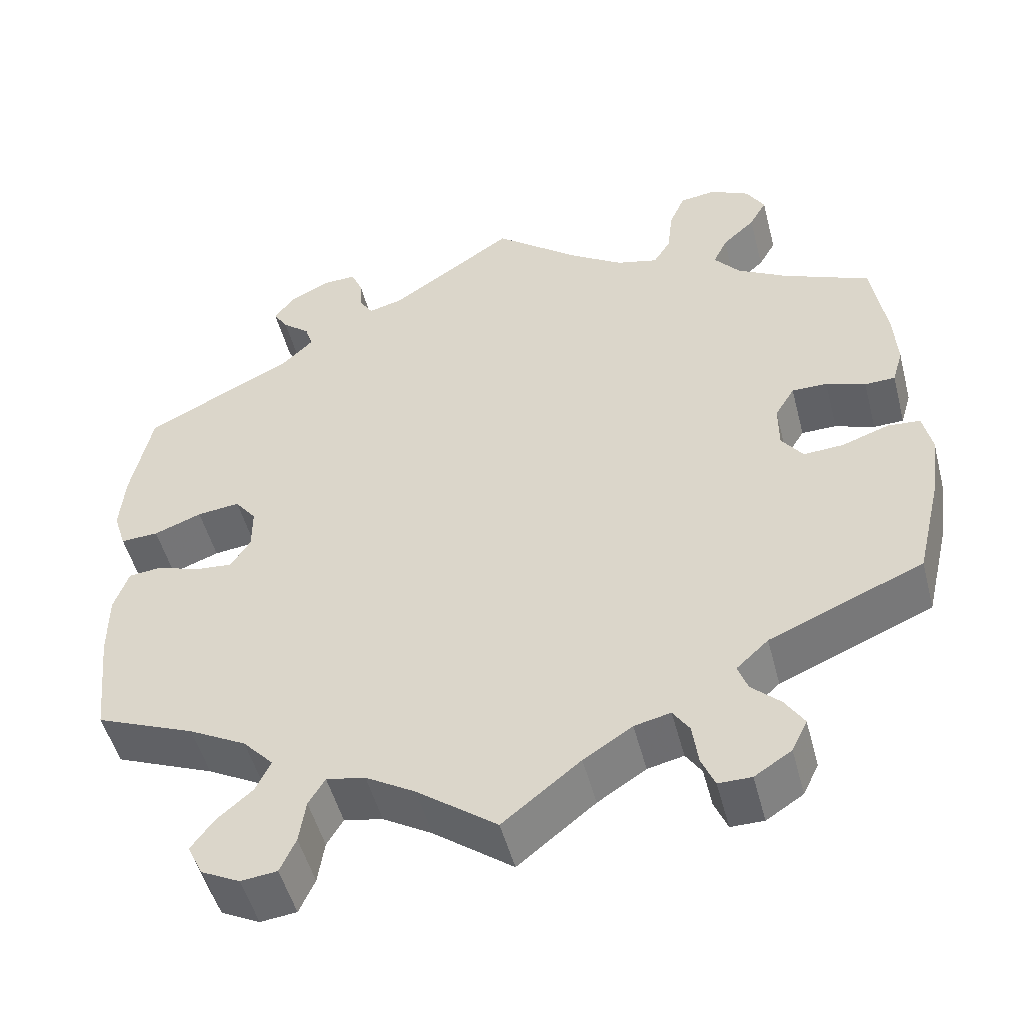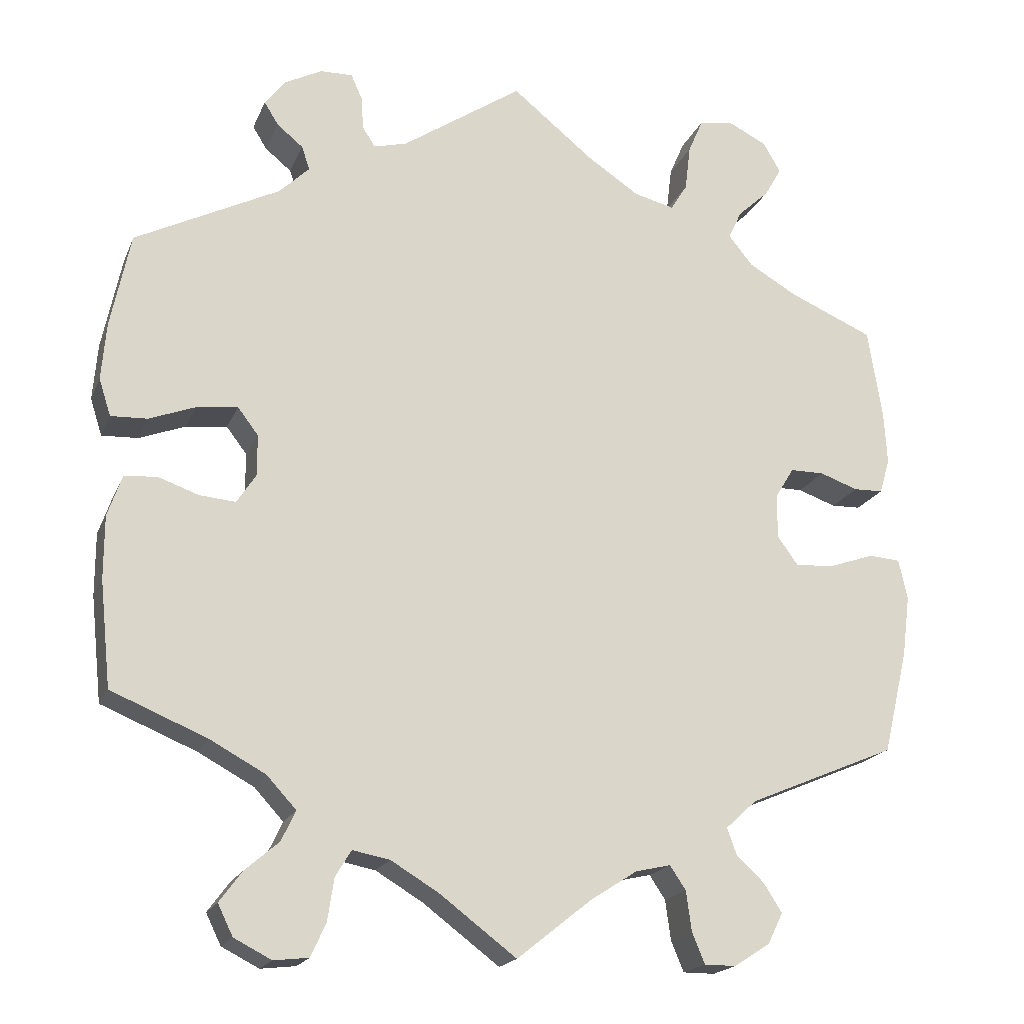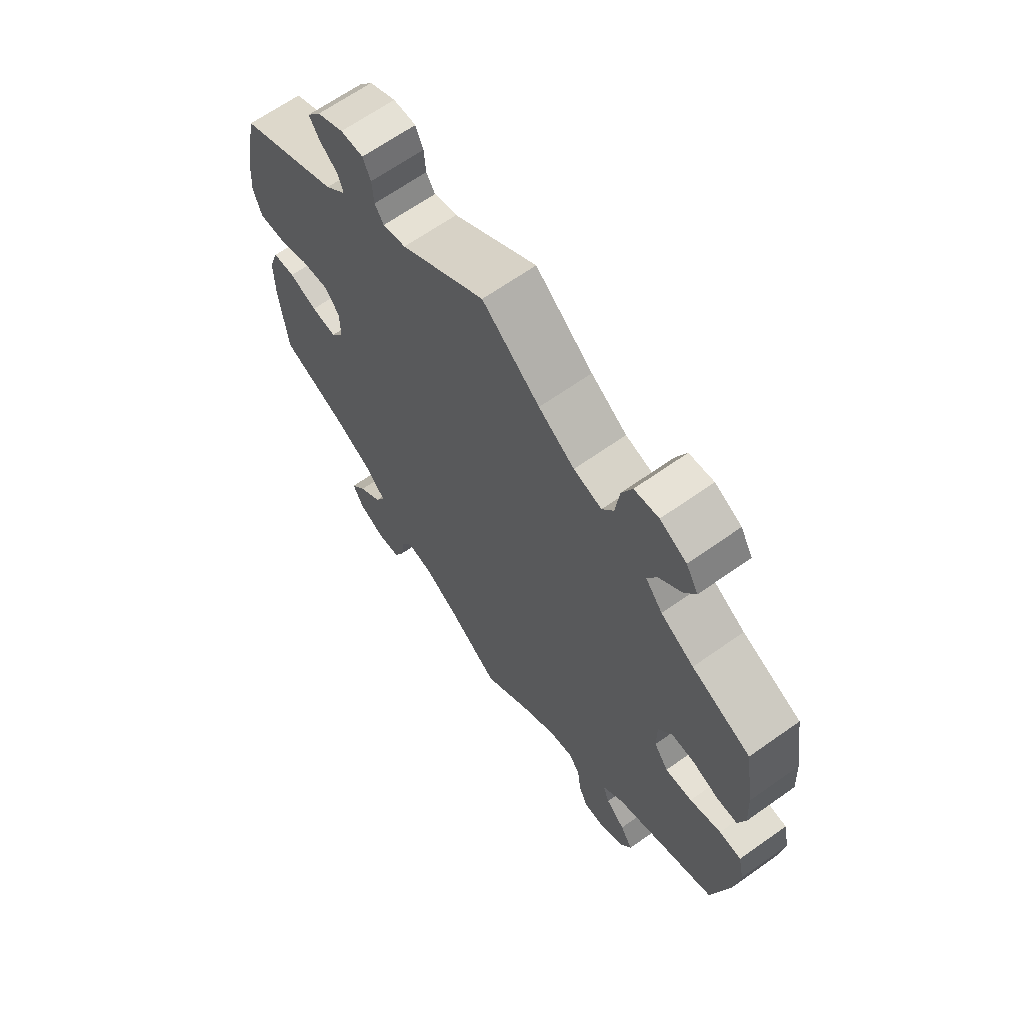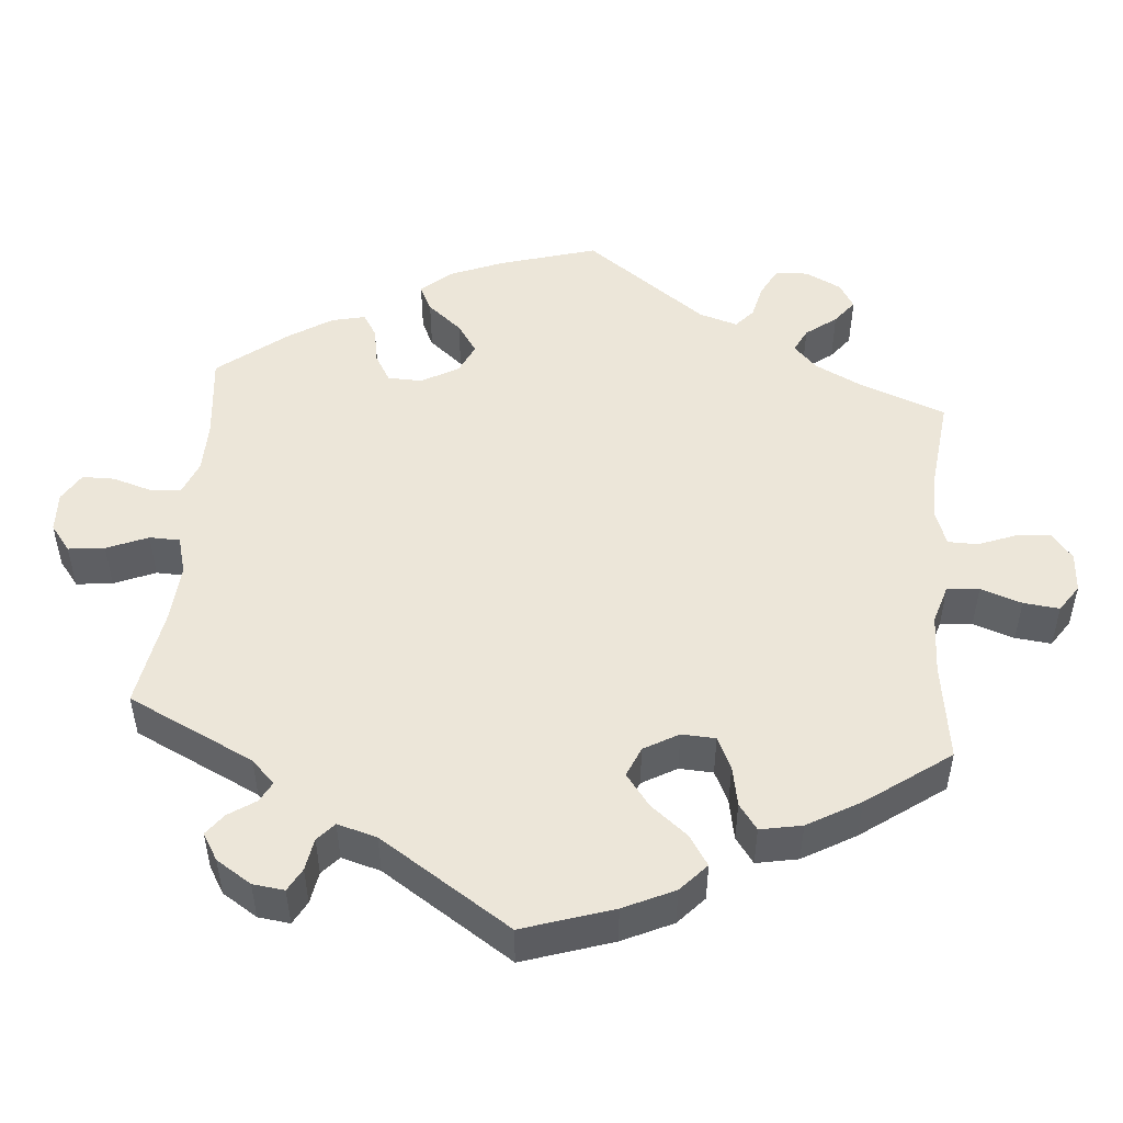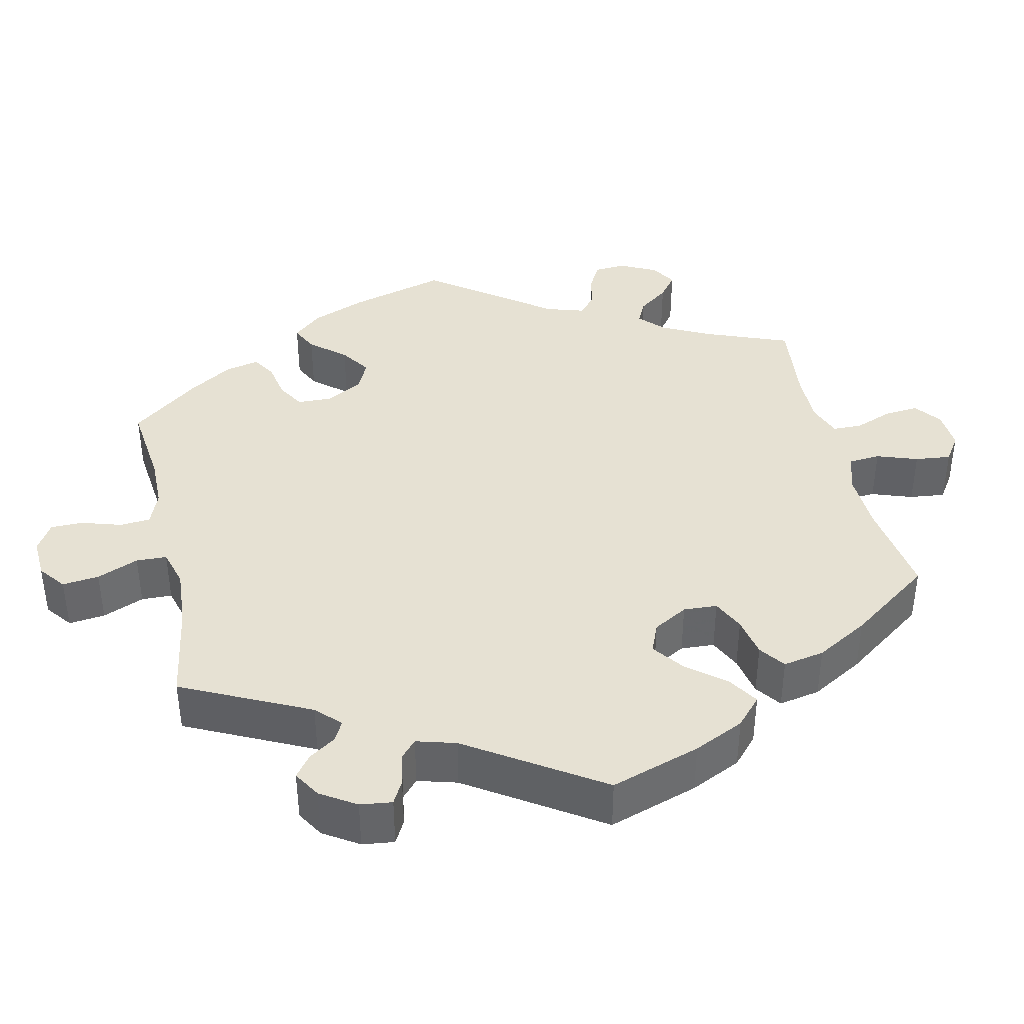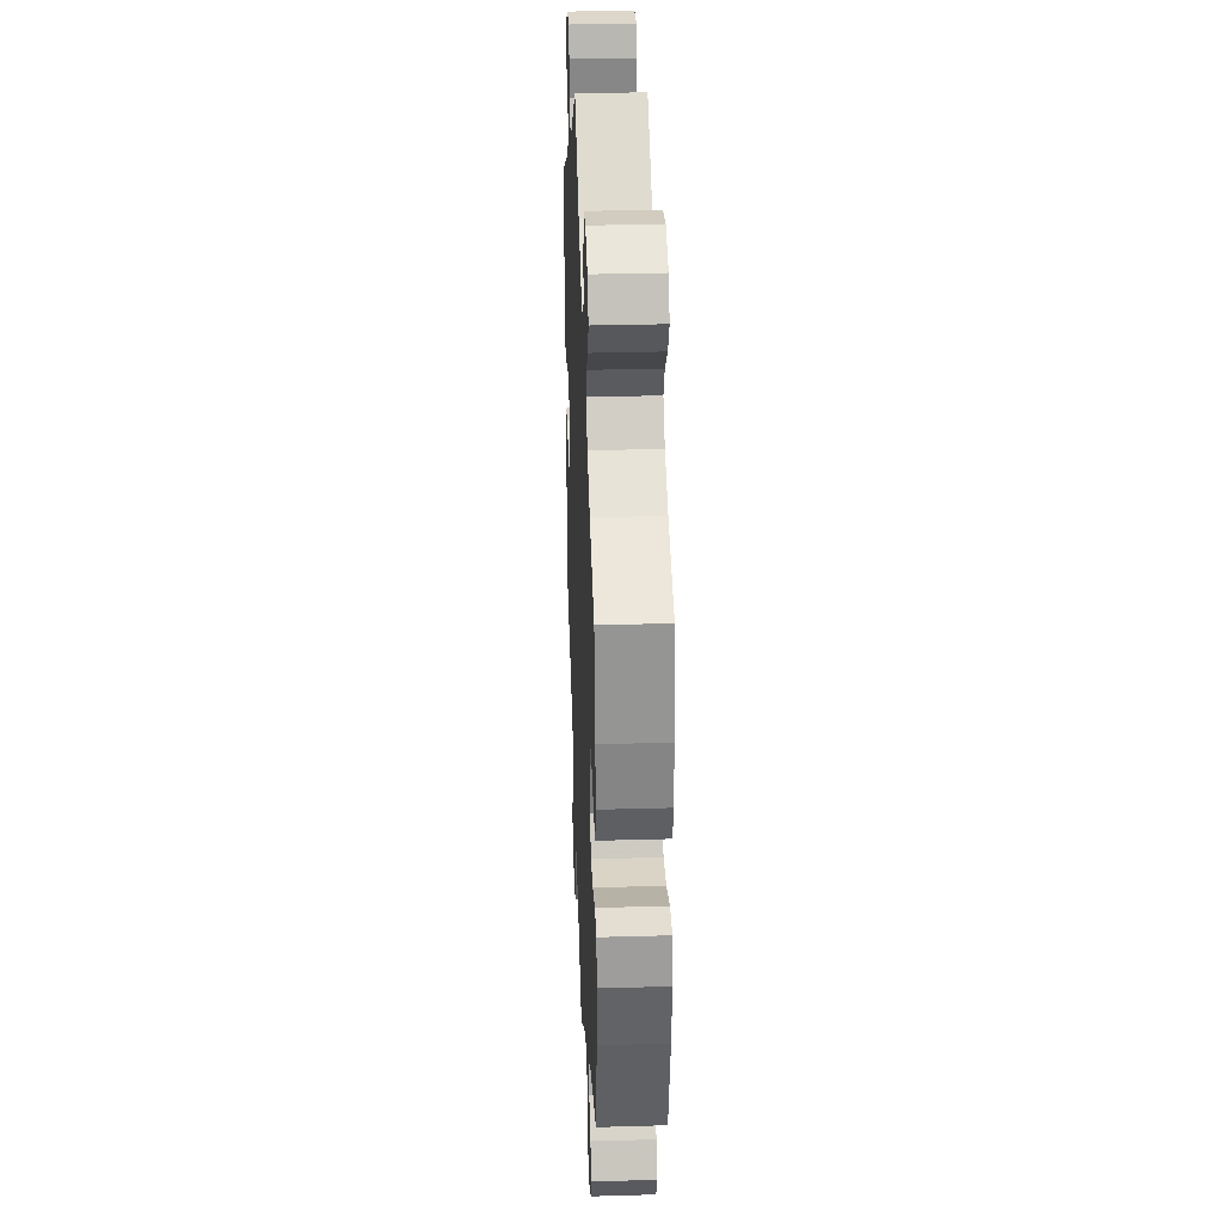
<metadata>
{"format":"obj","ext":"obj","renderer":"f3d","projection":"perspective","resolution":1024,"background":"white","views":[{"elev":-50.4,"azim":-165.5,"up":"+Z"},{"elev":-18.9,"azim":162.2,"up":"+Z"},{"elev":65.9,"azim":-125.4,"up":"+Z"},{"elev":48.9,"azim":64.9,"up":"+Y"},{"elev":38.8,"azim":47.5,"up":"+Y"},{"elev":31.9,"azim":-92.3,"up":"+Z"}]}
</metadata>
<code>
v -0.094 0.07 -0.503
v -0.153 0.07 -0.465
v -0.197 0.07 -0.455
v -0.217 0.07 -0.485
v -0.224 0.07 -0.536
v -0.24 0.07 -0.574
v -0.28 0.07 -0.574
v -0.325 0.07 -0.545
v -0.344 0.07 -0.506
v -0.321 0.07 -0.47
v -0.286 0.07 -0.437
v -0.274 0.07 -0.404
v -0.313 0.07 -0.368
v -0.5 0.07 -0.289
v -0.531 0.07 -0.159
v -0.541 0.07 -0.082
v -0.53 0.07 -0.031
v -0.49 0.07 -0.028
v -0.433 0.07 -0.048
v -0.384 0.07 -0.051
v -0.358 0.07 -0.015
v -0.358 0.07 0.041
v -0.382 0.07 0.08
v -0.425 0.07 0.08
v -0.473 0.07 0.063
v -0.51 0.07 0.064
v -0.523 0.07 0.108
v -0.519 0.07 0.176
v -0.501 0.07 0.289
v -0.394 0.07 0.335
v -0.334 0.07 0.37
v -0.303 0.07 0.408
v -0.32 0.07 0.444
v -0.36 0.07 0.481
v -0.381 0.07 0.518
v -0.359 0.07 0.556
v -0.311 0.07 0.58
v -0.267 0.07 0.574
v -0.248 0.07 0.53
v -0.241 0.07 0.472
v -0.22 0.07 0.438
v -0.169 0.07 0.451
v -0.104 0.07 0.494
v 0 0.07 0.578
v 0.152 0.07 0.475
v 0.194 0.07 0.464
v 0.21 0.07 0.489
v 0.213 0.07 0.531
v 0.227 0.07 0.563
v 0.268 0.07 0.562
v 0.316 0.07 0.537
v 0.341 0.07 0.504
v 0.323 0.07 0.475
v 0.29 0.07 0.448
v 0.28 0.07 0.418
v 0.318 0.07 0.381
v 0.5 0.07 0.289
v 0.525 0.07 0.169
v 0.531 0.07 0.097
v 0.516 0.07 0.05
v 0.47 0.07 0.052
v 0.412 0.07 0.074
v 0.36 0.07 0.08
v 0.334 0.07 0.046
v 0.334 0.07 -0.006
v 0.358 0.07 -0.043
v 0.404 0.07 -0.039
v 0.455 0.07 -0.021
v 0.496 0.07 -0.025
v 0.514 0.07 -0.077
v 0.514 0.07 -0.156
v 0.5 0.07 -0.289
v 0.379 0.07 -0.339
v 0.309 0.07 -0.377
v 0.272 0.07 -0.417
v 0.29 0.07 -0.455
v 0.333 0.07 -0.492
v 0.361 0.07 -0.53
v 0.342 0.07 -0.569
v 0.295 0.07 -0.593
v 0.251 0.07 -0.588
v 0.232 0.07 -0.546
v 0.224 0.07 -0.493
v 0.204 0.07 -0.46
v 0.157 0.07 -0.469
v 0.097 0.07 -0.505
v 0 0.07 -0.578
v -0.094 0 -0.503
v -0.153 0 -0.465
v -0.197 0 -0.455
v -0.217 0 -0.485
v -0.224 0 -0.536
v -0.24 0 -0.574
v -0.28 0 -0.574
v -0.325 0 -0.545
v -0.344 0 -0.506
v -0.321 0 -0.47
v -0.286 0 -0.437
v -0.274 0 -0.404
v -0.313 0 -0.368
v -0.5 0 -0.289
v -0.531 0 -0.159
v -0.541 0 -0.082
v -0.53 0 -0.031
v -0.49 0 -0.028
v -0.433 0 -0.048
v -0.384 0 -0.051
v -0.358 0 -0.015
v -0.358 0 0.041
v -0.382 0 0.08
v -0.425 0 0.08
v -0.473 0 0.063
v -0.51 0 0.064
v -0.523 0 0.108
v -0.519 0 0.176
v -0.501 0 0.289
v -0.394 0 0.335
v -0.334 0 0.37
v -0.303 0 0.408
v -0.32 0 0.444
v -0.36 0 0.481
v -0.381 0 0.518
v -0.359 0 0.556
v -0.311 0 0.58
v -0.267 0 0.574
v -0.248 0 0.53
v -0.241 0 0.472
v -0.22 0 0.438
v -0.169 0 0.451
v -0.104 0 0.494
v 0 0 0.578
v 0.152 0 0.475
v 0.194 0 0.464
v 0.21 0 0.489
v 0.213 0 0.531
v 0.227 0 0.563
v 0.268 0 0.562
v 0.316 0 0.537
v 0.341 0 0.504
v 0.323 0 0.475
v 0.29 0 0.448
v 0.28 0 0.418
v 0.318 0 0.381
v 0.5 0 0.289
v 0.525 0 0.169
v 0.531 0 0.097
v 0.516 0 0.05
v 0.47 0 0.052
v 0.412 0 0.074
v 0.36 0 0.08
v 0.334 0 0.046
v 0.334 0 -0.006
v 0.358 0 -0.043
v 0.404 0 -0.039
v 0.455 0 -0.021
v 0.496 0 -0.025
v 0.514 0 -0.077
v 0.514 0 -0.156
v 0.5 0 -0.289
v 0.379 0 -0.339
v 0.309 0 -0.377
v 0.272 0 -0.417
v 0.29 0 -0.455
v 0.333 0 -0.492
v 0.361 0 -0.53
v 0.342 0 -0.569
v 0.295 0 -0.593
v 0.251 0 -0.588
v 0.232 0 -0.546
v 0.224 0 -0.493
v 0.204 0 -0.46
v 0.157 0 -0.469
v 0.097 0 -0.505
v 0 0 -0.578
f 86 87 1
f 85 86 1 2
f 84 85 2 3
f 80 81 82 83
f 80 83 84
f 79 80 84
f 76 77 78 79
f 75 76 79 84
f 74 75 84 3
f 70 71 72 73
f 70 73 74 3
f 67 68 69 70
f 66 67 70 3
f 59 60 61 62
f 59 62 63
f 56 57 58 59
f 55 56 59 63
f 51 52 53 54
f 51 54 55
f 50 51 55
f 47 48 49 50
f 46 47 50 55
f 45 46 55 63
f 43 44 45 63
f 37 38 39 40
f 37 40 41
f 36 37 41
f 33 34 35 36
f 32 33 36 41
f 31 32 41 42
f 27 28 29 30
f 27 30 31 42
f 24 25 26 27
f 23 24 27 42
f 16 17 18 19
f 16 19 20
f 13 14 15 16
f 12 13 16 20
f 8 9 10 11
f 8 11 12
f 7 8 12
f 4 5 6 7
f 3 4 7 12
f 65 66 3 12
f 42 43 63 64
f 22 23 42 64
f 21 22 64 65
f 12 20 21 65
f 88 174 173
f 89 88 173 172
f 90 89 172 171
f 170 169 168 167
f 171 170 167
f 171 167 166
f 166 165 164 163
f 171 166 163 162
f 90 171 162 161
f 160 159 158 157
f 90 161 160 157
f 157 156 155 154
f 90 157 154 153
f 149 148 147 146
f 150 149 146
f 146 145 144 143
f 150 146 143 142
f 141 140 139 138
f 142 141 138
f 142 138 137
f 137 136 135 134
f 142 137 134 133
f 150 142 133 132
f 150 132 131 130
f 127 126 125 124
f 128 127 124
f 128 124 123
f 123 122 121 120
f 128 123 120 119
f 129 128 119 118
f 117 116 115 114
f 129 118 117 114
f 114 113 112 111
f 129 114 111 110
f 106 105 104 103
f 107 106 103
f 103 102 101 100
f 107 103 100 99
f 98 97 96 95
f 99 98 95
f 99 95 94
f 94 93 92 91
f 99 94 91 90
f 99 90 153 152
f 151 150 130 129
f 151 129 110 109
f 152 151 109 108
f 152 108 107 99
f 1 88 89 2
f 2 89 90 3
f 3 90 91 4
f 4 91 92 5
f 5 92 93 6
f 6 93 94 7
f 7 94 95 8
f 8 95 96 9
f 9 96 97 10
f 10 97 98 11
f 11 98 99 12
f 12 99 100 13
f 13 100 101 14
f 14 101 102 15
f 15 102 103 16
f 16 103 104 17
f 17 104 105 18
f 18 105 106 19
f 19 106 107 20
f 20 107 108 21
f 21 108 109 22
f 22 109 110 23
f 23 110 111 24
f 24 111 112 25
f 25 112 113 26
f 26 113 114 27
f 27 114 115 28
f 28 115 116 29
f 29 116 117 30
f 30 117 118 31
f 31 118 119 32
f 32 119 120 33
f 33 120 121 34
f 34 121 122 35
f 35 122 123 36
f 36 123 124 37
f 37 124 125 38
f 38 125 126 39
f 39 126 127 40
f 40 127 128 41
f 41 128 129 42
f 42 129 130 43
f 43 130 131 44
f 44 131 132 45
f 45 132 133 46
f 46 133 134 47
f 47 134 135 48
f 48 135 136 49
f 49 136 137 50
f 50 137 138 51
f 51 138 139 52
f 52 139 140 53
f 53 140 141 54
f 54 141 142 55
f 55 142 143 56
f 56 143 144 57
f 57 144 145 58
f 58 145 146 59
f 59 146 147 60
f 60 147 148 61
f 61 148 149 62
f 62 149 150 63
f 63 150 151 64
f 64 151 152 65
f 65 152 153 66
f 66 153 154 67
f 67 154 155 68
f 68 155 156 69
f 69 156 157 70
f 70 157 158 71
f 71 158 159 72
f 72 159 160 73
f 73 160 161 74
f 74 161 162 75
f 75 162 163 76
f 76 163 164 77
f 77 164 165 78
f 78 165 166 79
f 79 166 167 80
f 80 167 168 81
f 81 168 169 82
f 82 169 170 83
f 83 170 171 84
f 84 171 172 85
f 85 172 173 86
f 86 173 174 87
f 87 174 88 1

</code>
